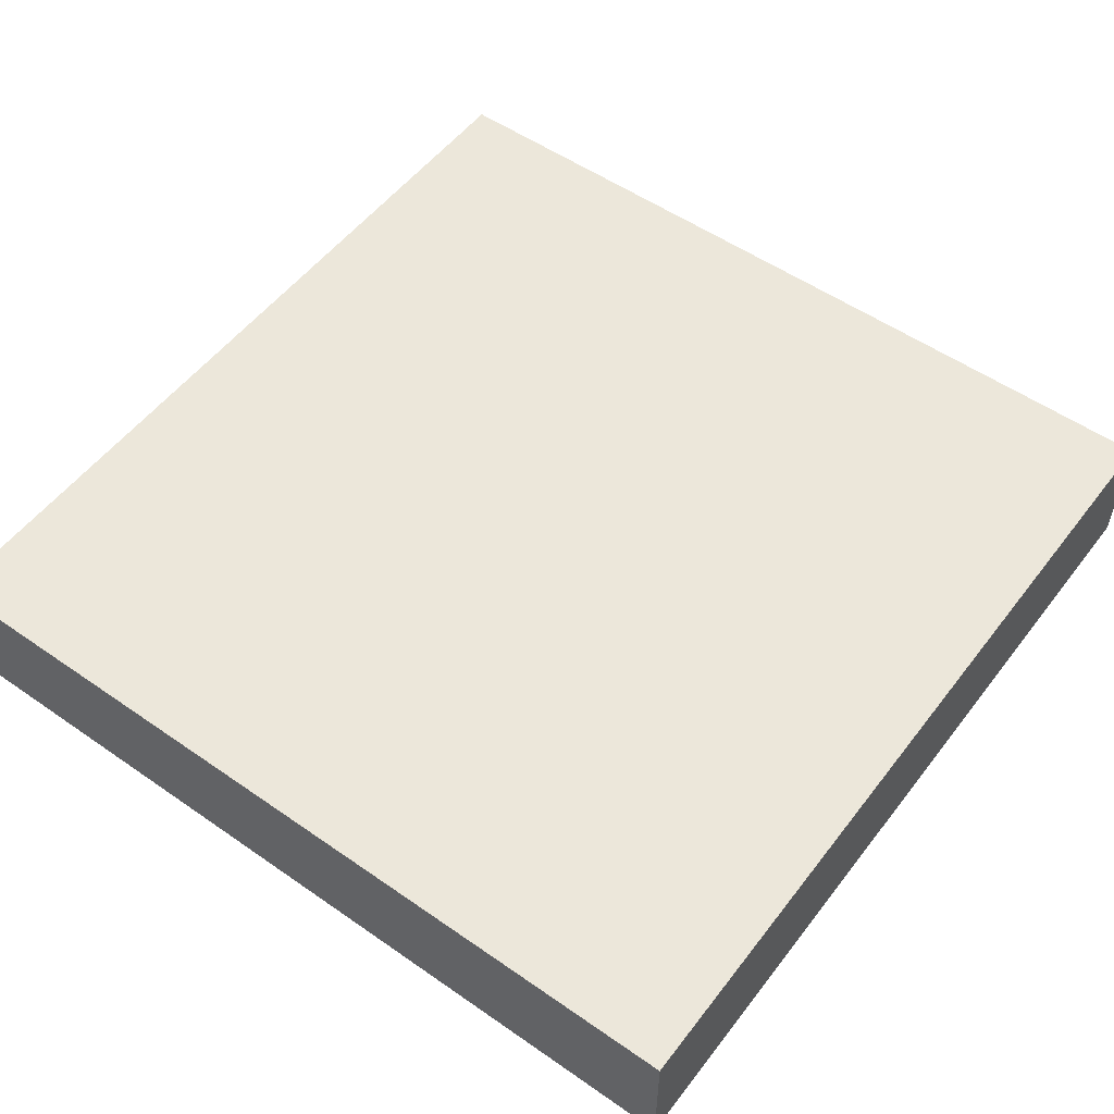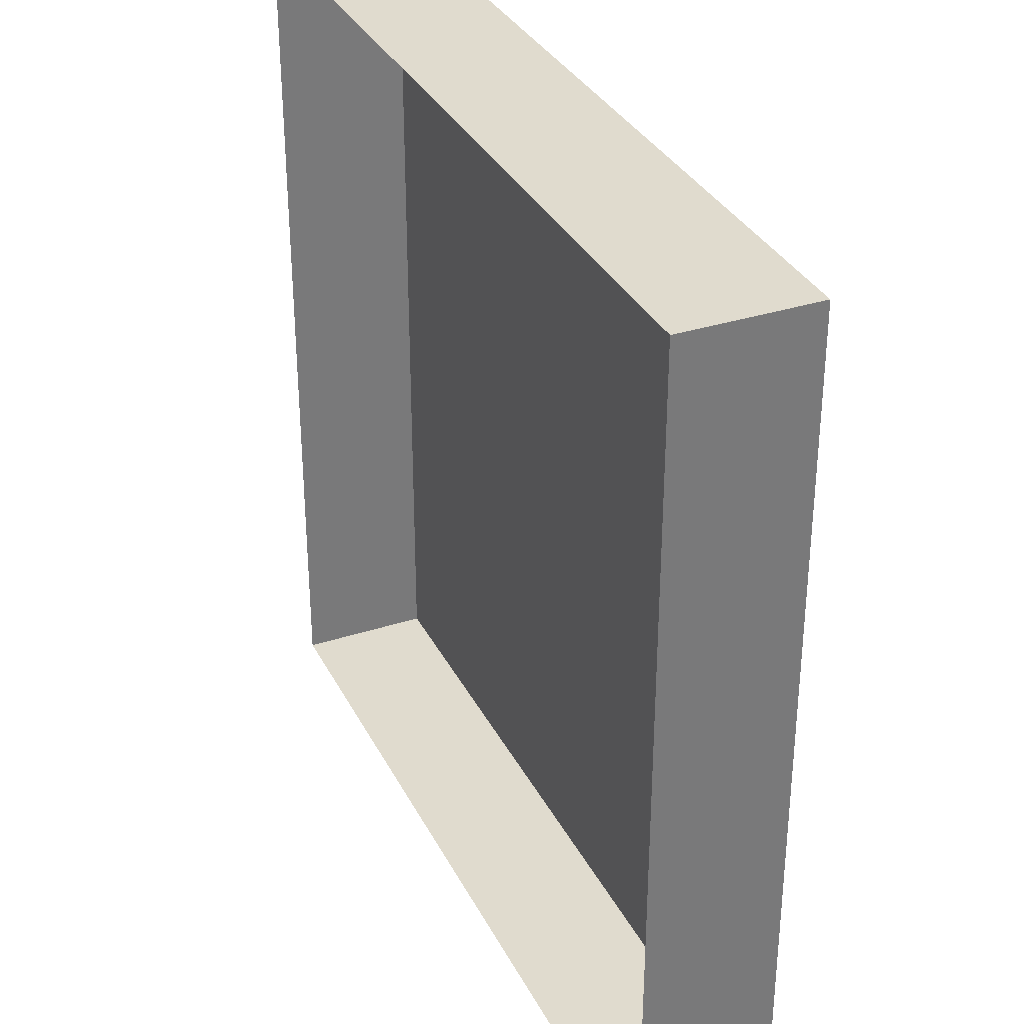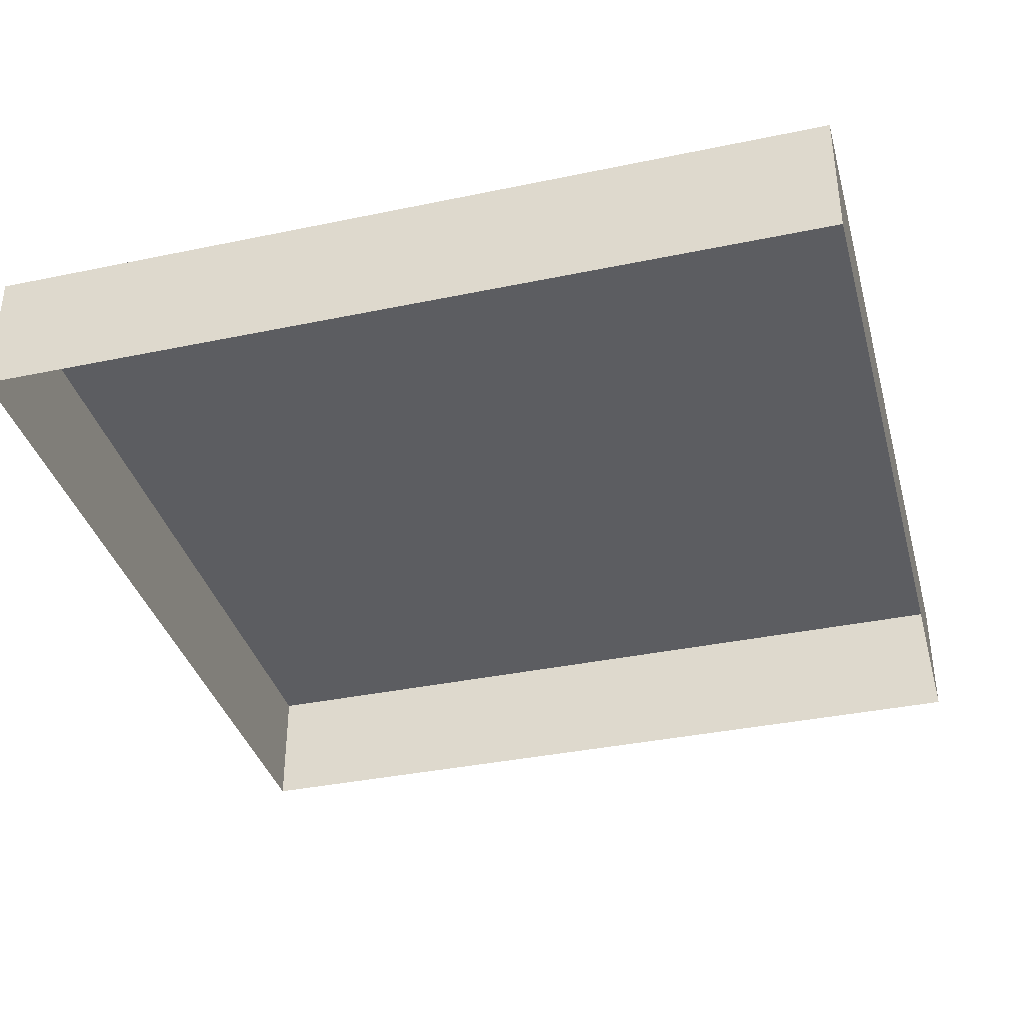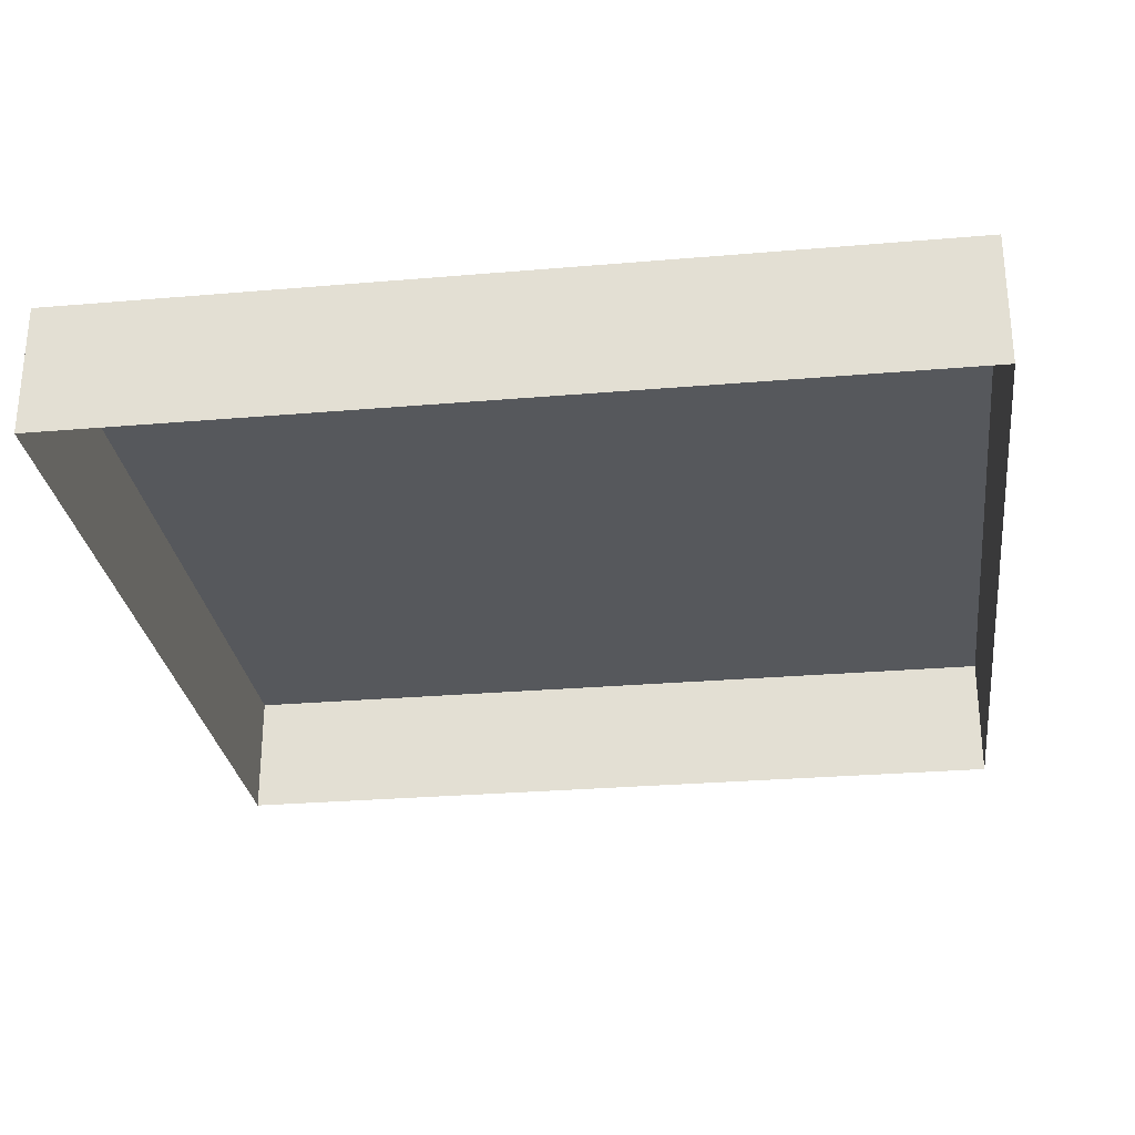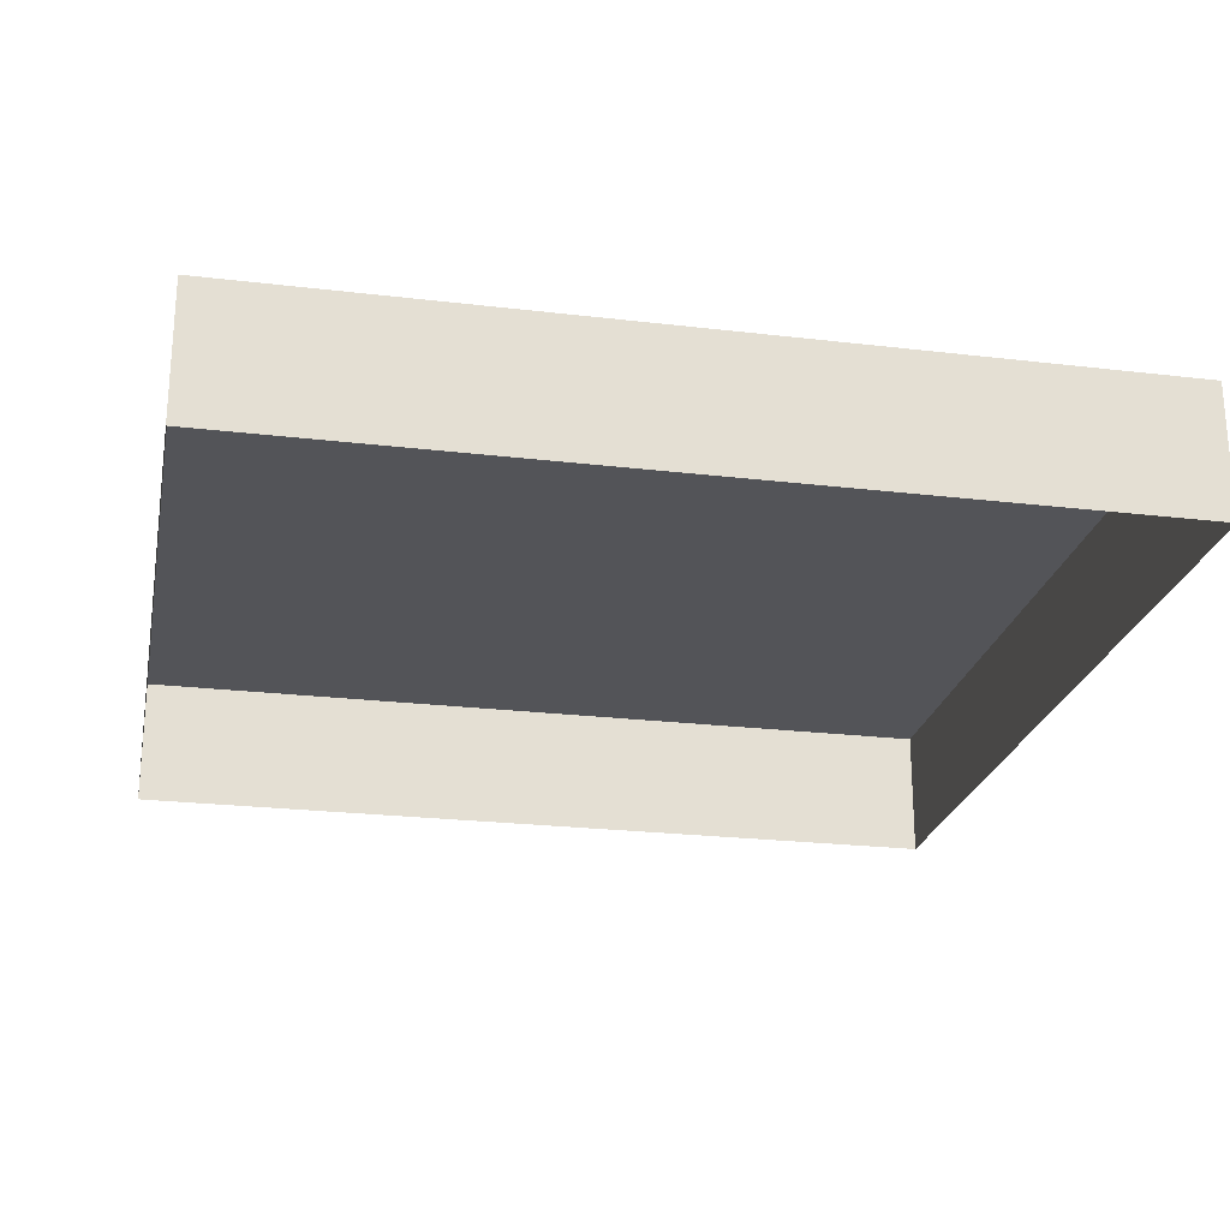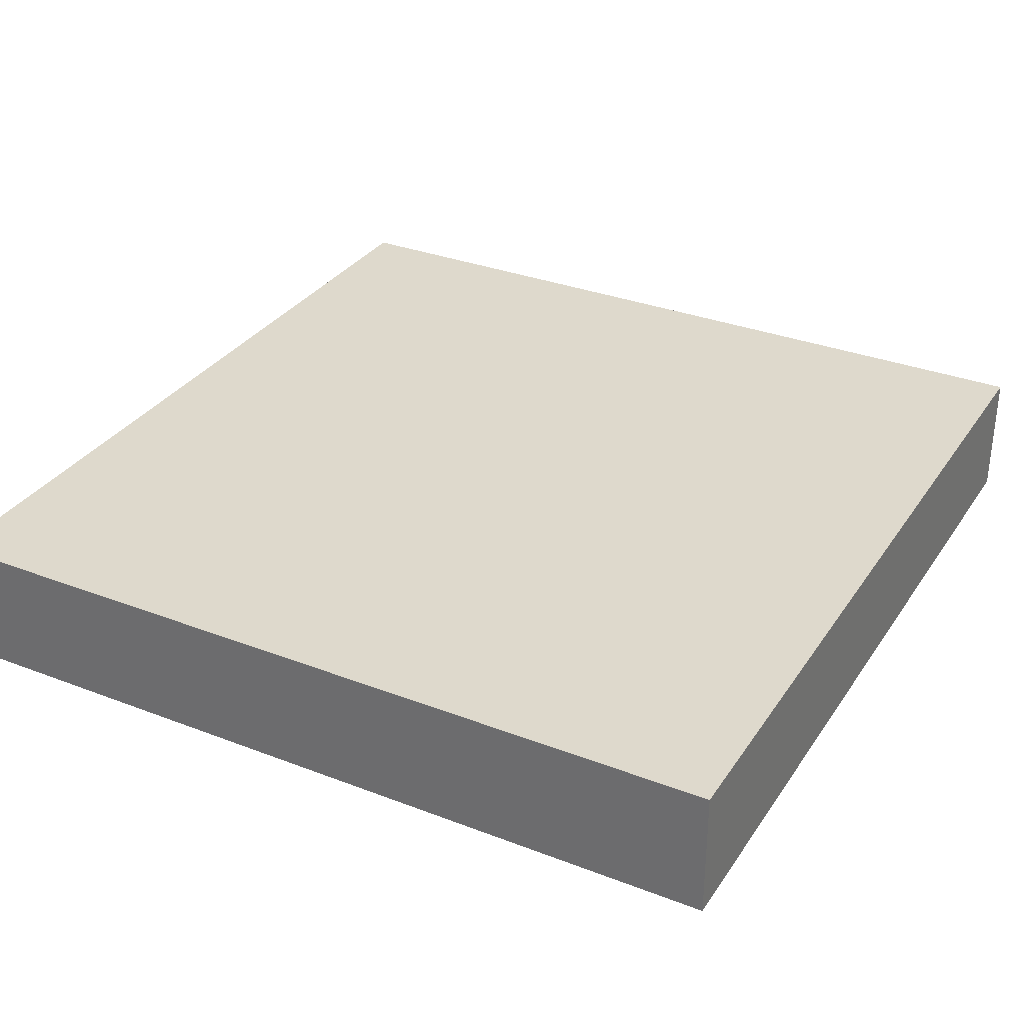
<metadata>
{"format":"obj","ext":"obj","renderer":"f3d","projection":"perspective","resolution":1024,"background":"white","views":[{"elev":53.5,"azim":-143.4,"up":"+Y"},{"elev":33.5,"azim":66.2,"up":"+Z"},{"elev":-36.9,"azim":-74.9,"up":"+Y"},{"elev":-28.1,"azim":-82.6,"up":"+Y"},{"elev":-23.6,"azim":168.7,"up":"+Y"},{"elev":32.2,"azim":-151.7,"up":"+Y"}]}
</metadata>
<code>
o mesh43/mesh43-geometry#mesh43-geometry
v 0.4068 -0.132 0.1393
v 0.4068 -0.1218 0.07332
v 0.4068 -0.132 0.07332
v 0.4068 -0.1218 0.1393
v 0.4728 -0.132 0.07332
v 0.4728 -0.1218 0.1393
v 0.4728 -0.1218 0.07332
v 0.4728 -0.132 0.1393
f 1 2 3
f 2 1 4
f 3 2 1
f 4 1 2
f 2 5 3
f 3 5 2
f 1 6 4
f 4 6 1
f 6 2 4
f 4 2 6
f 5 2 7
f 7 2 5
f 6 1 8
f 8 1 6
f 2 6 7
f 7 6 2
f 6 5 7
f 7 5 6
f 5 6 8
f 8 6 5

</code>
